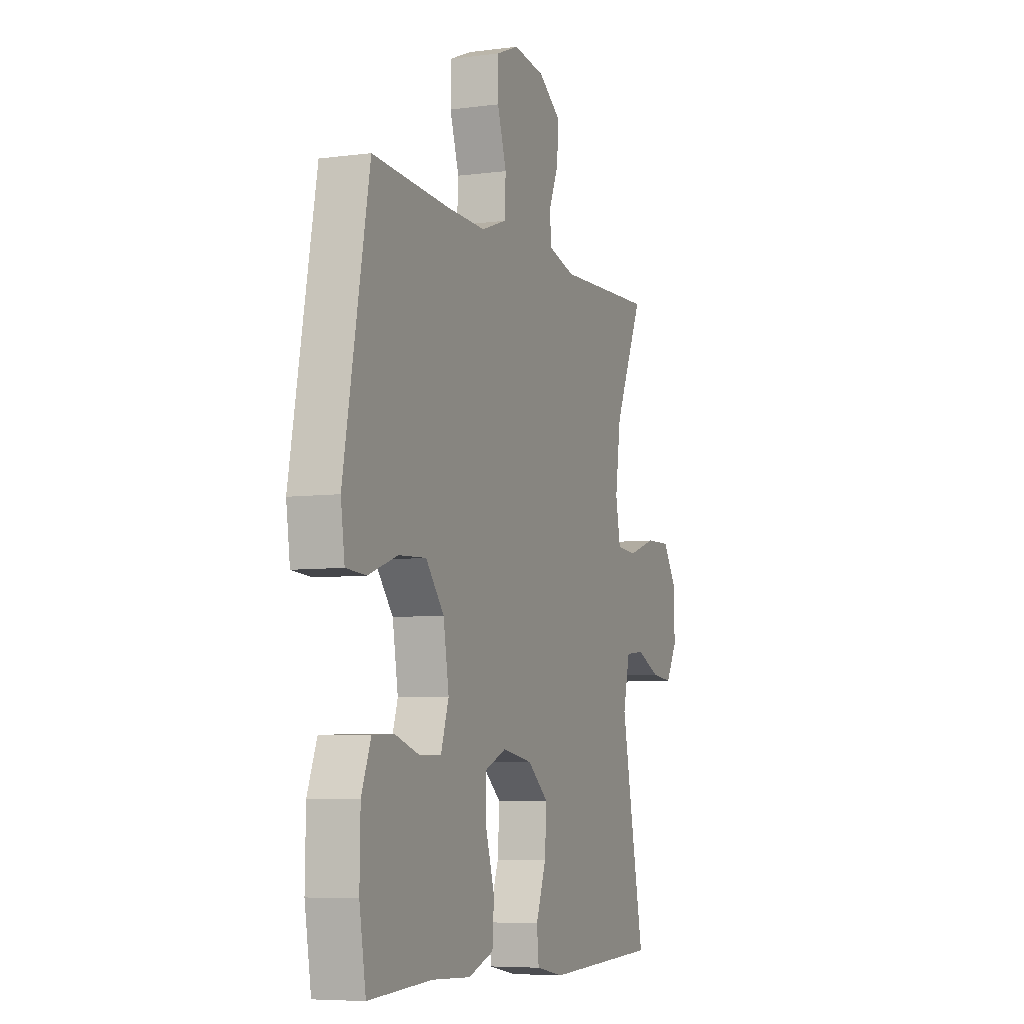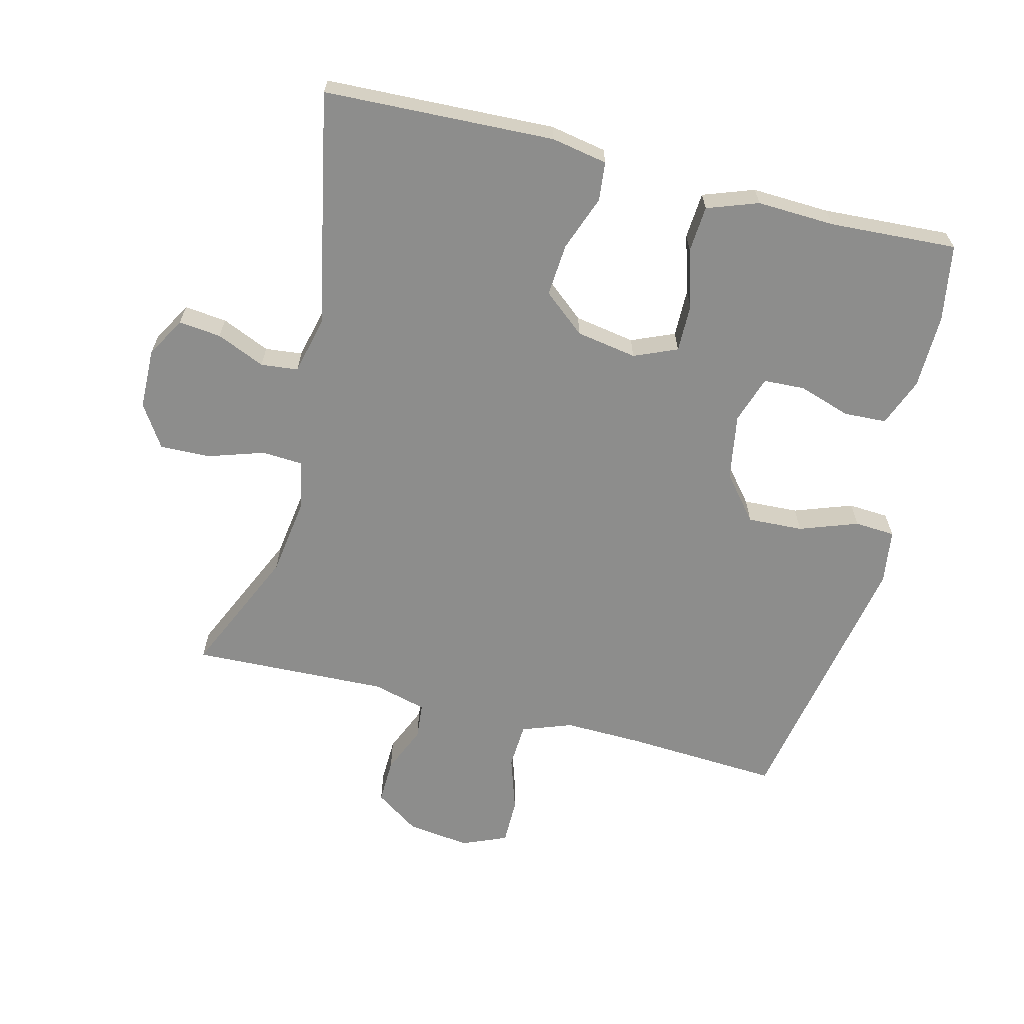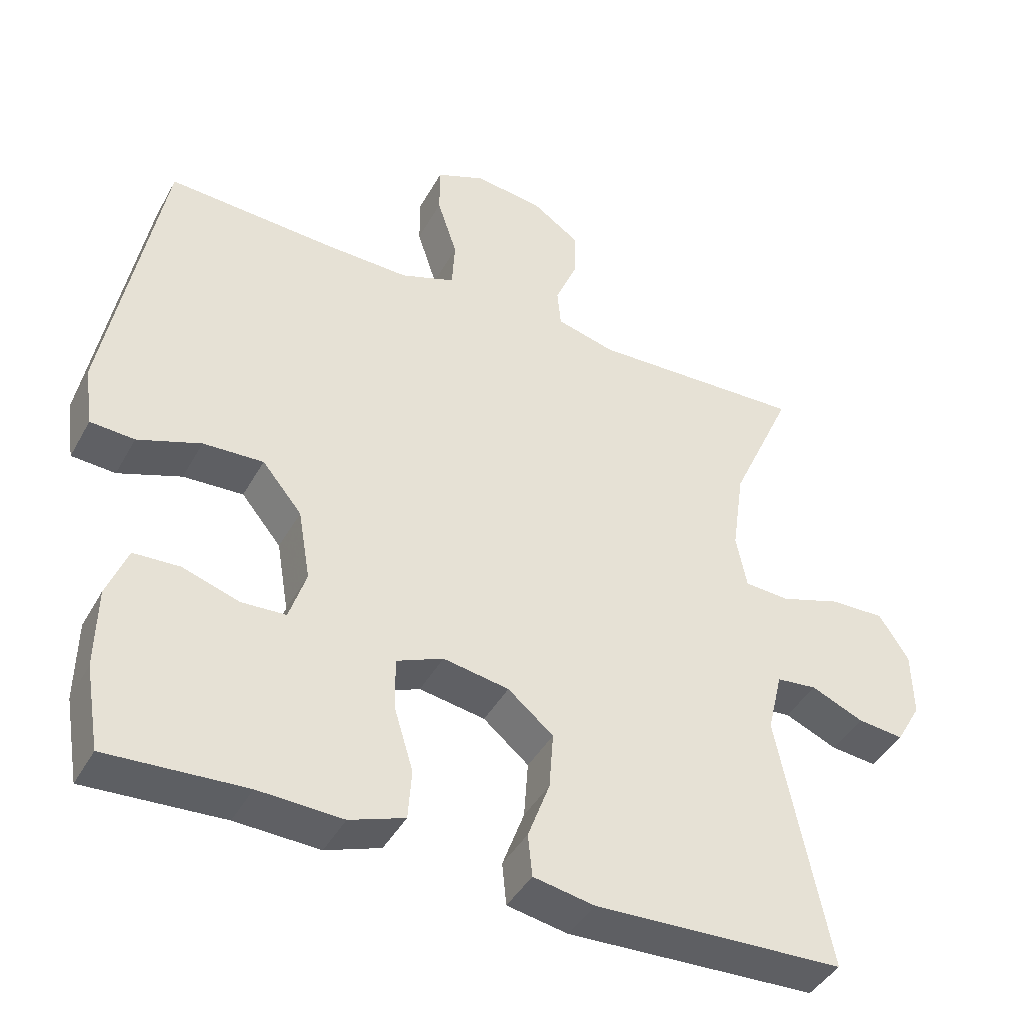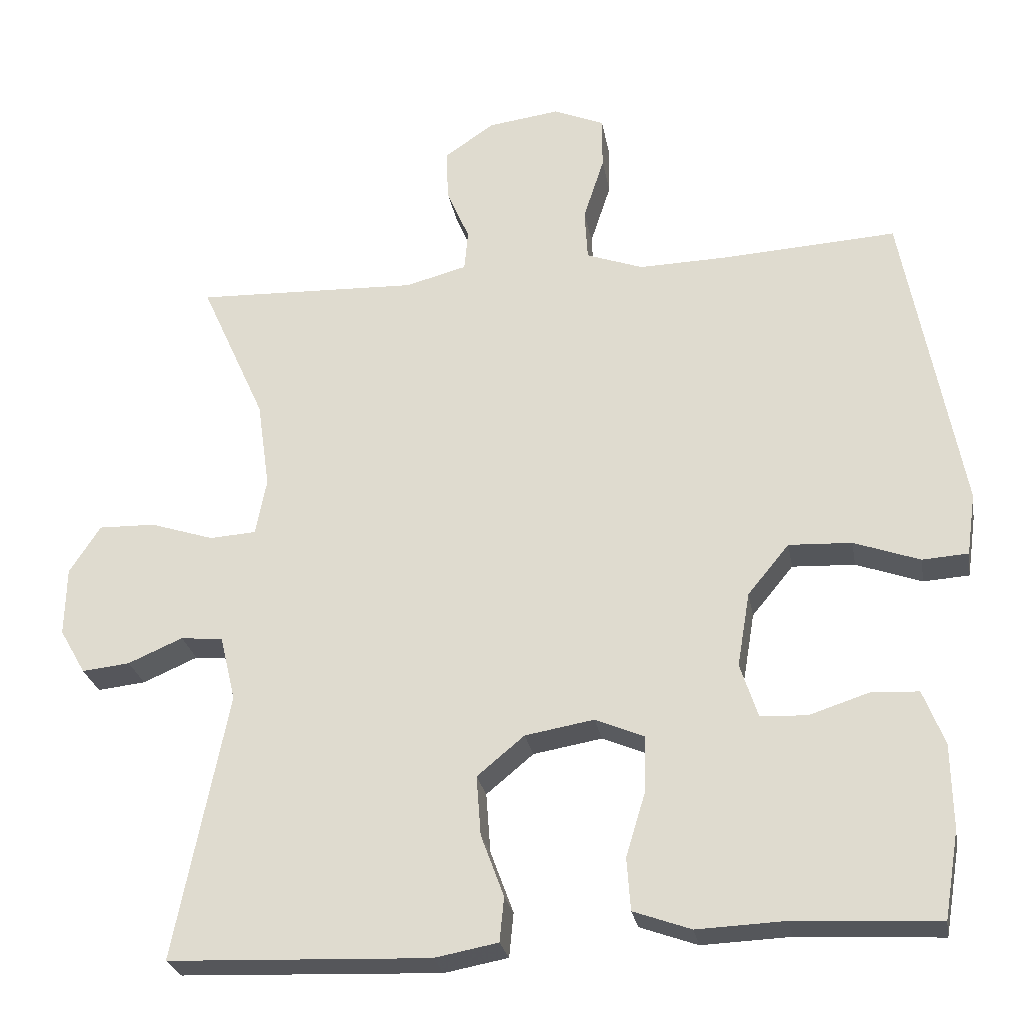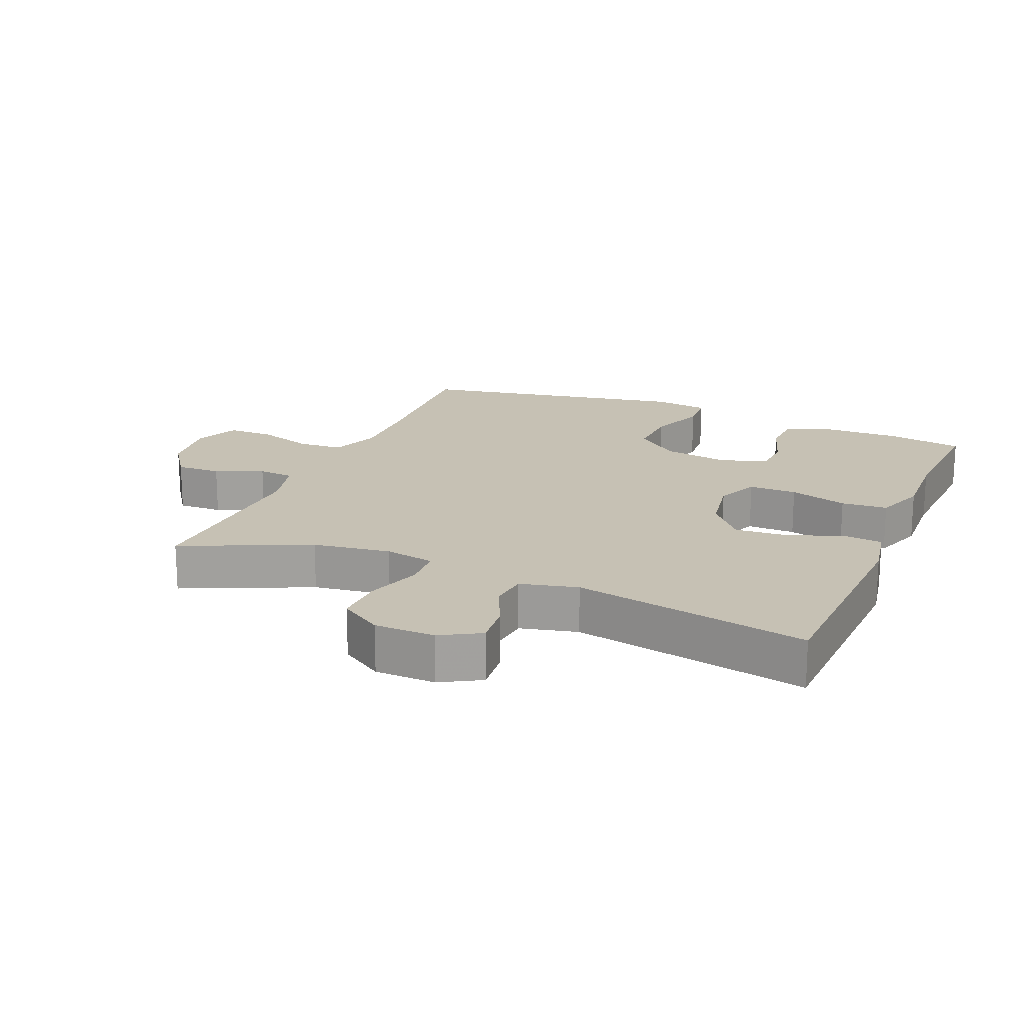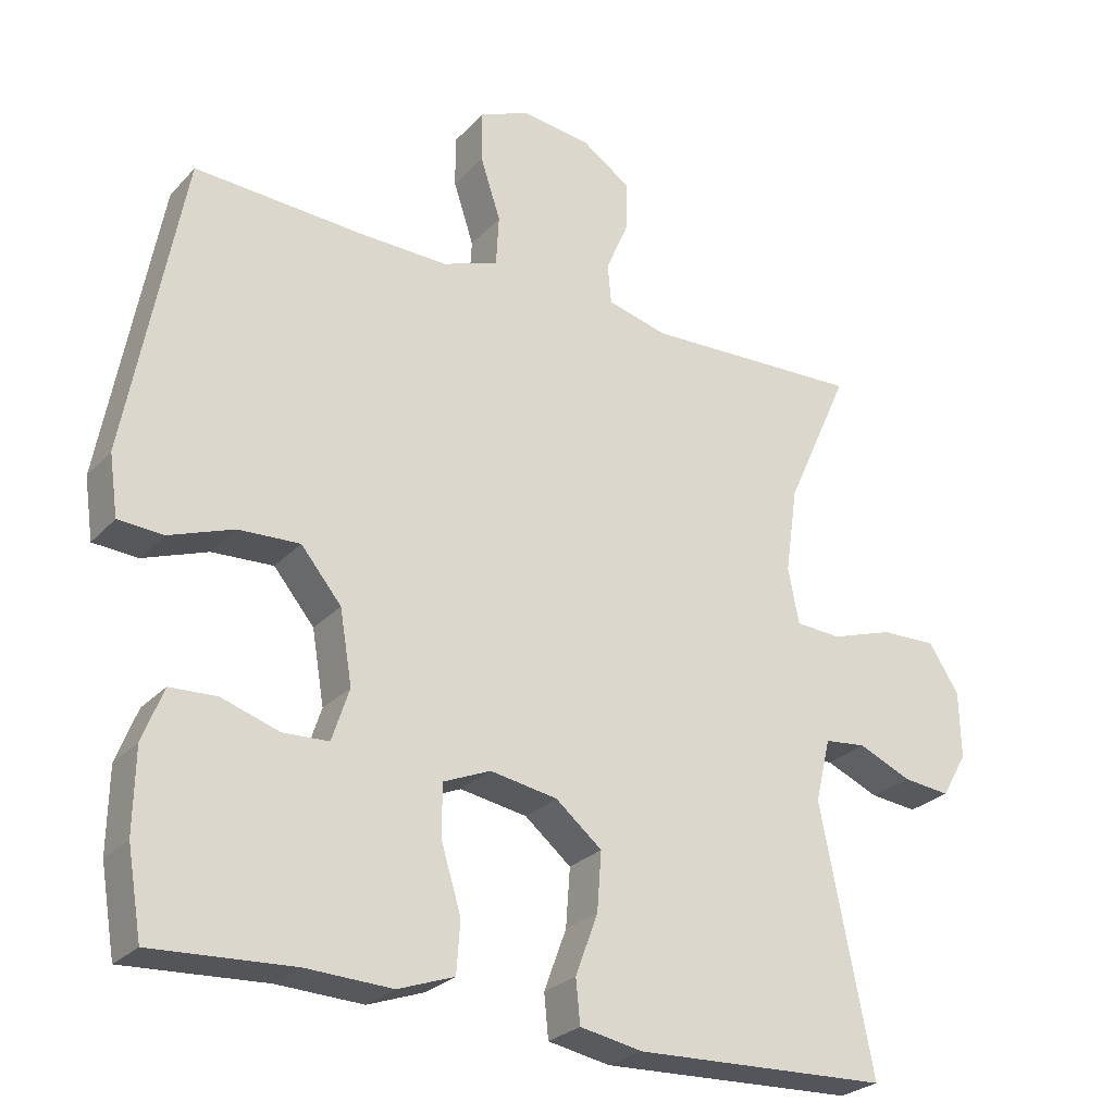
<metadata>
{"format":"obj","ext":"obj","renderer":"f3d","projection":"perspective","resolution":1024,"background":"white","views":[{"elev":-6.4,"azim":-68.6,"up":"+Z"},{"elev":-64.4,"azim":165.9,"up":"+Y"},{"elev":-42.5,"azim":-27.0,"up":"+Z"},{"elev":-26.2,"azim":-170.0,"up":"+Z"},{"elev":18.5,"azim":112.8,"up":"+Y"},{"elev":-26.4,"azim":-32.4,"up":"+Z"}]}
</metadata>
<code>
v -0.5 0.07 0.5
v -0.263 0.07 0.486
v -0.143 0.07 0.483
v -0.066 0.07 0.511
v -0.062 0.07 0.581
v -0.09 0.07 0.667
v -0.09 0.07 0.738
v -0.021 0.07 0.767
v 0.076 0.07 0.754
v 0.143 0.07 0.708
v 0.141 0.07 0.639
v 0.11 0.07 0.566
v 0.115 0.07 0.511
v 0.198 0.07 0.489
v 0.5 0.07 0.5
v 0.412 0.07 0.305
v 0.395 0.07 0.186
v 0.41 0.07 0.109
v 0.473 0.07 0.105
v 0.559 0.07 0.133
v 0.636 0.07 0.135
v 0.678 0.07 0.07
v 0.68 0.07 -0.023
v 0.645 0.07 -0.084
v 0.58 0.07 -0.077
v 0.506 0.07 -0.045
v 0.449 0.07 -0.051
v 0.428 0.07 -0.139
v 0.5 0.07 -0.5
v 0.147 0.07 -0.514
v 0.061 0.07 -0.498
v 0.055 0.07 -0.438
v 0.086 0.07 -0.354
v 0.092 0.07 -0.273
v 0.028 0.07 -0.22
v -0.065 0.07 -0.204
v -0.131 0.07 -0.232
v -0.13 0.07 -0.306
v -0.103 0.07 -0.395
v -0.108 0.07 -0.466
v -0.186 0.07 -0.494
v -0.305 0.07 -0.489
v -0.5 0.07 -0.5
v -0.52 0.07 -0.382
v -0.518 0.07 -0.268
v -0.489 0.07 -0.194
v -0.424 0.07 -0.191
v -0.344 0.07 -0.217
v -0.281 0.07 -0.214
v -0.257 0.07 -0.141
v -0.274 0.07 -0.04
v -0.33 0.07 0.028
v -0.415 0.07 0.024
v -0.504 0.07 -0.008
v -0.566 0.07 -0.004
v -0.578 0.07 0.08
v -0.5 0 0.5
v -0.263 0 0.486
v -0.143 0 0.483
v -0.066 0 0.511
v -0.062 0 0.581
v -0.09 0 0.667
v -0.09 0 0.738
v -0.021 0 0.767
v 0.076 0 0.754
v 0.143 0 0.708
v 0.141 0 0.639
v 0.11 0 0.566
v 0.115 0 0.511
v 0.198 0 0.489
v 0.5 0 0.5
v 0.412 0 0.305
v 0.395 0 0.186
v 0.41 0 0.109
v 0.473 0 0.105
v 0.559 0 0.133
v 0.636 0 0.135
v 0.678 0 0.07
v 0.68 0 -0.023
v 0.645 0 -0.084
v 0.58 0 -0.077
v 0.506 0 -0.045
v 0.449 0 -0.051
v 0.428 0 -0.139
v 0.5 0 -0.5
v 0.147 0 -0.514
v 0.061 0 -0.498
v 0.055 0 -0.438
v 0.086 0 -0.354
v 0.092 0 -0.273
v 0.028 0 -0.22
v -0.065 0 -0.204
v -0.131 0 -0.232
v -0.13 0 -0.306
v -0.103 0 -0.395
v -0.108 0 -0.466
v -0.186 0 -0.494
v -0.305 0 -0.489
v -0.5 0 -0.5
v -0.52 0 -0.382
v -0.518 0 -0.268
v -0.489 0 -0.194
v -0.424 0 -0.191
v -0.344 0 -0.217
v -0.281 0 -0.214
v -0.257 0 -0.141
v -0.274 0 -0.04
v -0.33 0 0.028
v -0.415 0 0.024
v -0.504 0 -0.008
v -0.566 0 -0.004
v -0.578 0 0.08
f 56 1 2
f 55 56 2
f 54 55 2
f 53 54 2
f 52 53 2 3
f 51 52 3 4
f 50 51 4
f 46 47 48
f 45 46 48
f 44 45 48
f 43 44 48
f 42 43 48
f 42 48 49
f 41 42 49
f 40 41 49
f 39 40 49
f 38 39 49
f 37 38 49 50
f 31 32 33
f 30 31 33
f 29 30 33
f 28 29 33
f 27 28 33 34
f 24 25 26
f 23 24 26
f 22 23 26
f 21 22 26
f 20 21 26
f 19 20 26
f 18 19 26 27
f 14 15 16
f 13 14 16 17
f 10 11 12
f 9 10 12
f 8 9 12
f 7 8 12
f 6 7 12
f 5 6 12
f 4 5 12 13
f 13 17 18
f 4 13 18
f 50 4 18
f 37 50 18
f 36 37 18
f 35 36 18 27
f 27 34 35
f 58 57 112
f 58 112 111
f 58 111 110
f 58 110 109
f 59 58 109 108
f 60 59 108 107
f 60 107 106
f 104 103 102
f 104 102 101
f 104 101 100
f 104 100 99
f 104 99 98
f 105 104 98
f 105 98 97
f 105 97 96
f 105 96 95
f 105 95 94
f 106 105 94 93
f 89 88 87
f 89 87 86
f 89 86 85
f 89 85 84
f 90 89 84 83
f 82 81 80
f 82 80 79
f 82 79 78
f 82 78 77
f 82 77 76
f 82 76 75
f 83 82 75 74
f 72 71 70
f 73 72 70 69
f 68 67 66
f 68 66 65
f 68 65 64
f 68 64 63
f 68 63 62
f 68 62 61
f 69 68 61 60
f 74 73 69
f 74 69 60
f 74 60 106
f 74 106 93
f 74 93 92
f 83 74 92 91
f 91 90 83
f 1 57 58 2
f 2 58 59 3
f 3 59 60 4
f 4 60 61 5
f 5 61 62 6
f 6 62 63 7
f 7 63 64 8
f 8 64 65 9
f 9 65 66 10
f 10 66 67 11
f 11 67 68 12
f 12 68 69 13
f 13 69 70 14
f 14 70 71 15
f 15 71 72 16
f 16 72 73 17
f 17 73 74 18
f 18 74 75 19
f 19 75 76 20
f 20 76 77 21
f 21 77 78 22
f 22 78 79 23
f 23 79 80 24
f 24 80 81 25
f 25 81 82 26
f 26 82 83 27
f 27 83 84 28
f 28 84 85 29
f 29 85 86 30
f 30 86 87 31
f 31 87 88 32
f 32 88 89 33
f 33 89 90 34
f 34 90 91 35
f 35 91 92 36
f 36 92 93 37
f 37 93 94 38
f 38 94 95 39
f 39 95 96 40
f 40 96 97 41
f 41 97 98 42
f 42 98 99 43
f 43 99 100 44
f 44 100 101 45
f 45 101 102 46
f 46 102 103 47
f 47 103 104 48
f 48 104 105 49
f 49 105 106 50
f 50 106 107 51
f 51 107 108 52
f 52 108 109 53
f 53 109 110 54
f 54 110 111 55
f 55 111 112 56
f 56 112 57 1

</code>
